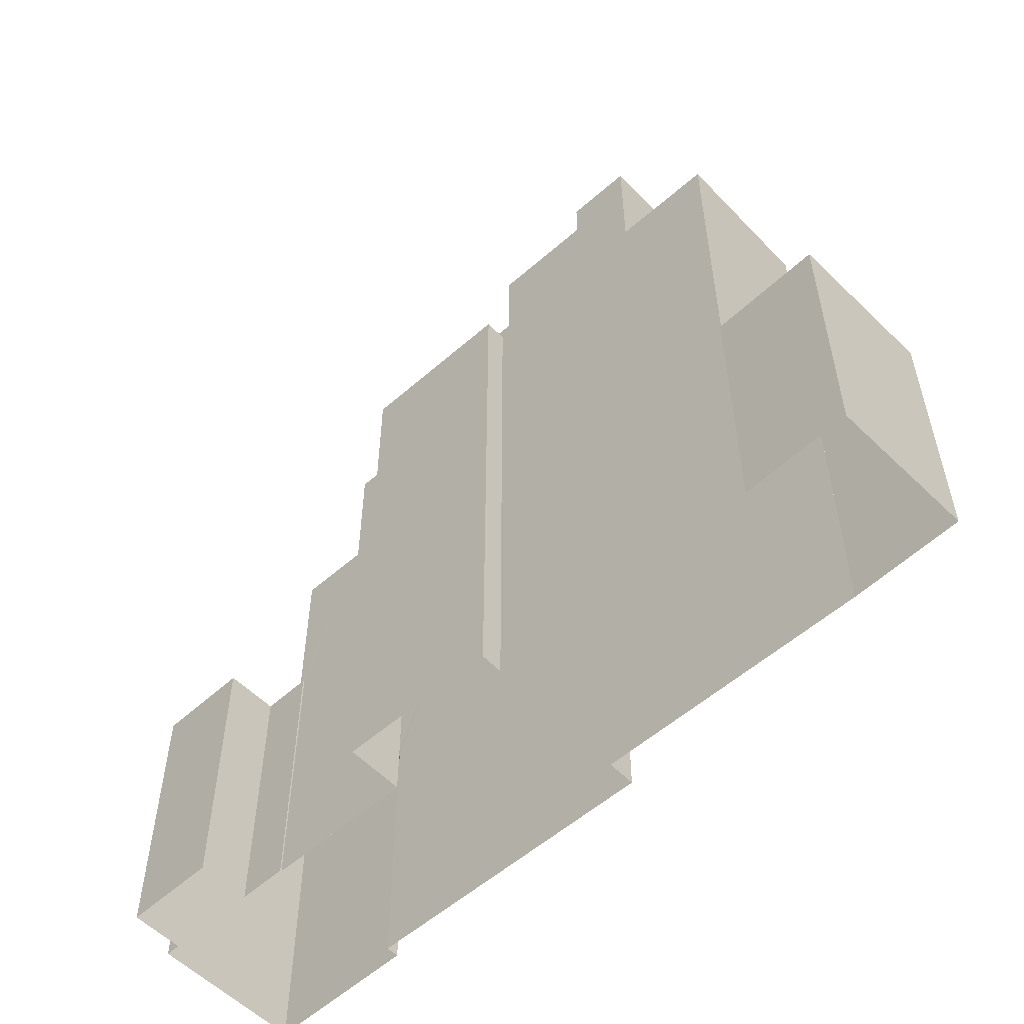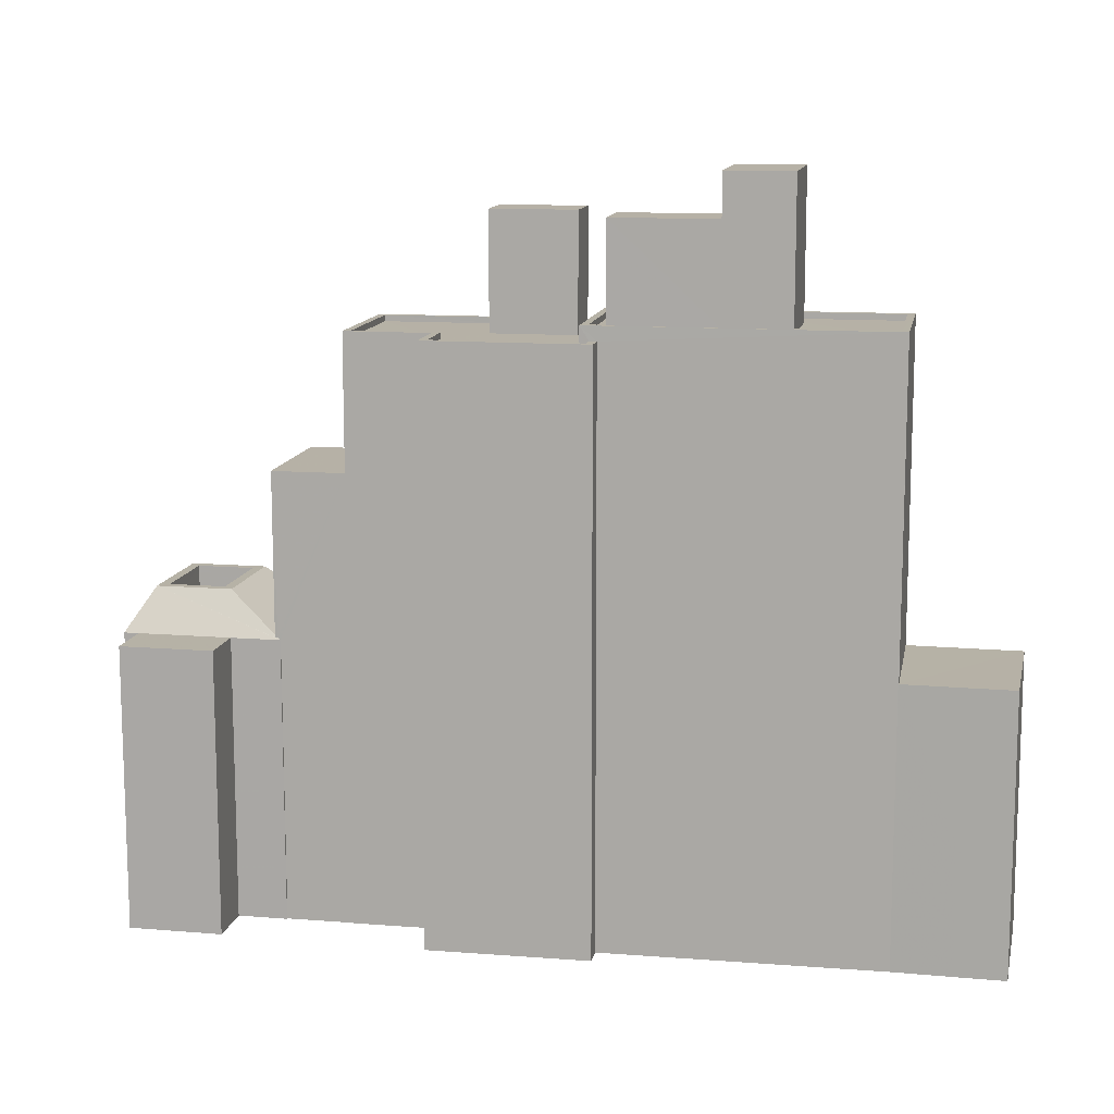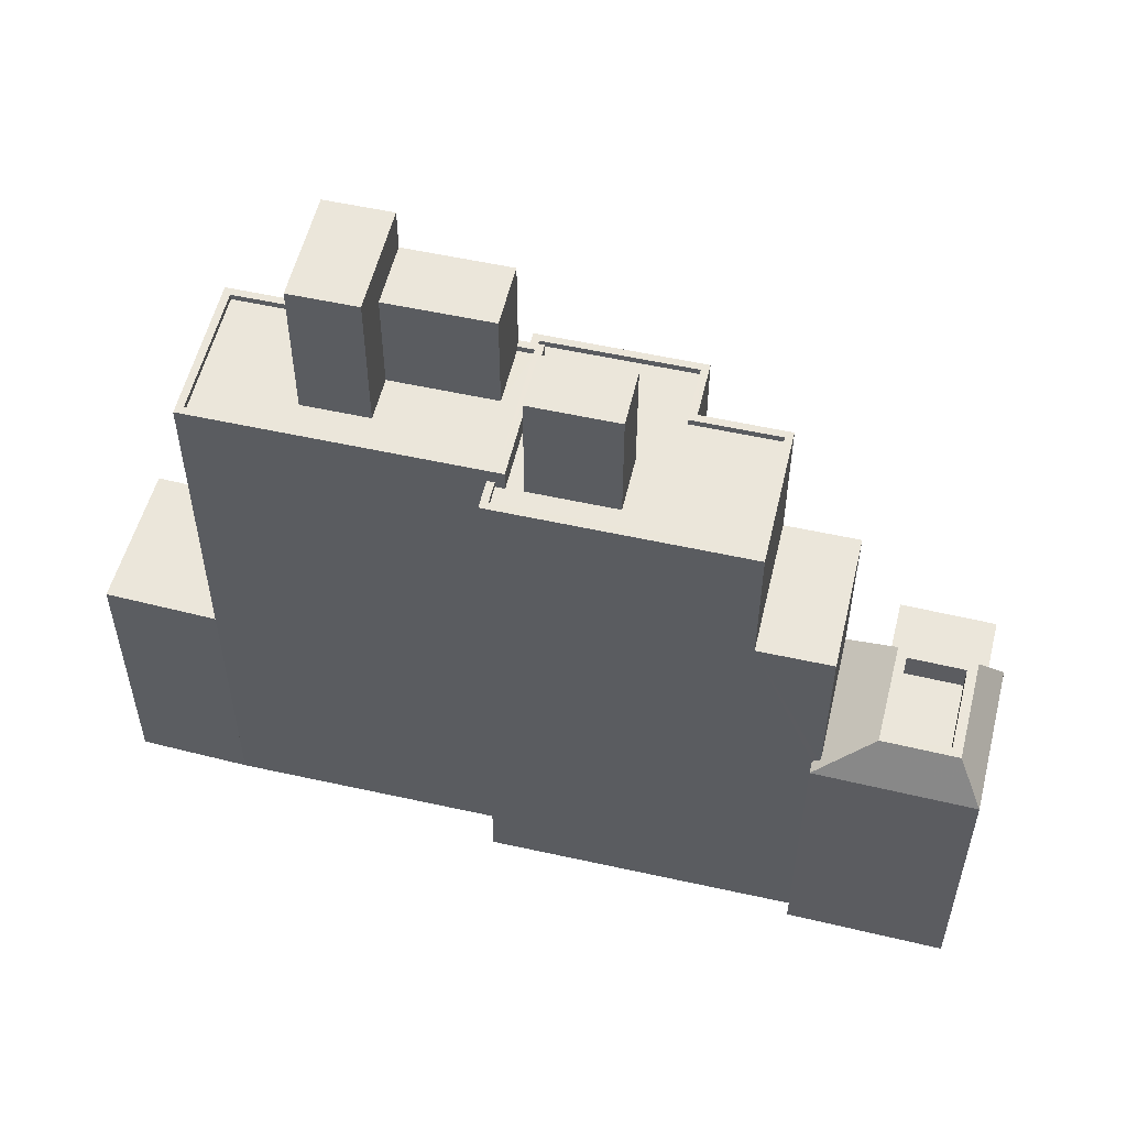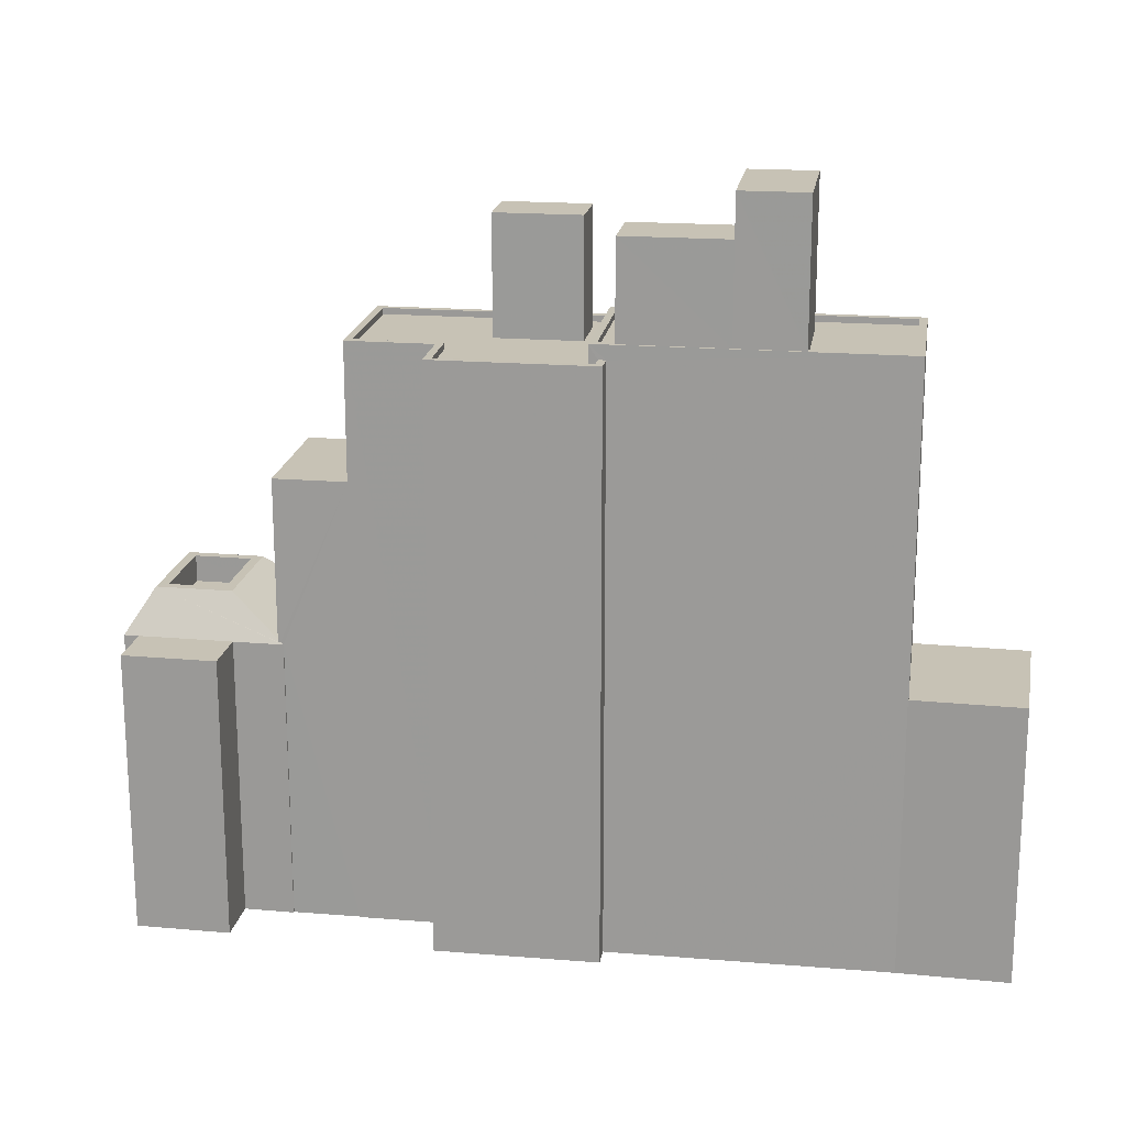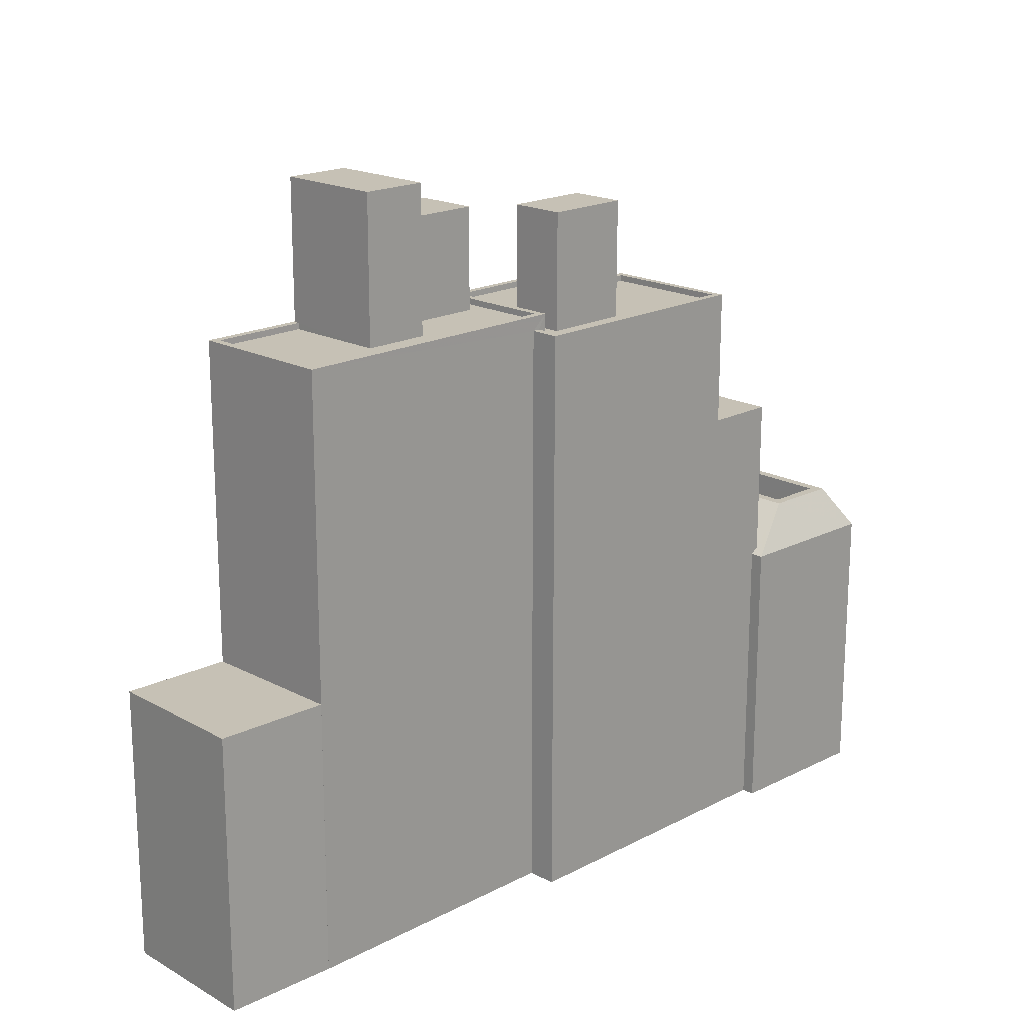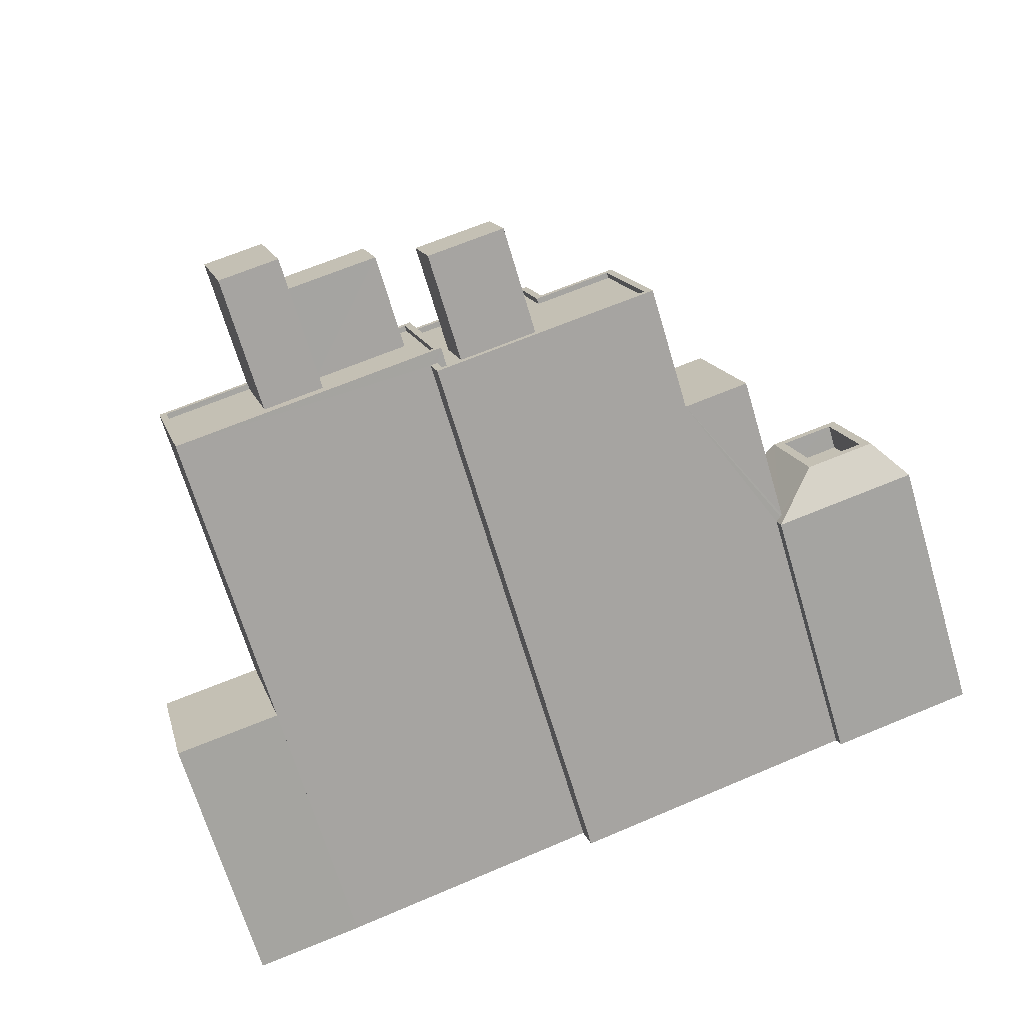
<metadata>
{"format":"obj","ext":"obj","renderer":"f3d","projection":"perspective","resolution":1024,"background":"white","views":[{"elev":-55.5,"azim":-120.9,"up":"+Z"},{"elev":12.2,"azim":-153.3,"up":"+Z"},{"elev":54.8,"azim":29.6,"up":"+Z"},{"elev":19.0,"azim":-154.8,"up":"+Z"},{"elev":18.7,"azim":-28.5,"up":"+Z"},{"elev":-69.2,"azim":16.7,"up":"+Y"}]}
</metadata>
<code>
v -8659 -3.623e+04 20.66
v -8665 -3.623e+04 20.66
v -8665 -3.623e+04 9.001
v -8659 -3.623e+04 8.998
v -8665 -3.623e+04 9.001
v -8665 -3.623e+04 20.66
v -8661 -3.622e+04 9.001
v -8661 -3.622e+04 20.66
v -8661 -3.622e+04 9.001
v -8661 -3.622e+04 20.66
v -8667 -3.622e+04 20.67
v -8667 -3.622e+04 20.67
v -8667 -3.622e+04 9.004
v -8667 -3.622e+04 9.004
v -8665 -3.622e+04 20.67
v -8665 -3.622e+04 9.003
v -8666 -3.622e+04 20.67
v -8666 -3.622e+04 9.004
v -8662 -3.622e+04 20.67
v -8662 -3.622e+04 9.002
v -8662 -3.622e+04 22.4
v -8664 -3.623e+04 21.31
v -8662 -3.622e+04 21.3
v -8664 -3.623e+04 22.41
v -8661 -3.623e+04 22.4
v -8661 -3.623e+04 21.3
v -8663 -3.623e+04 21.3
v -8663 -3.623e+04 22.4
v -8667 -3.622e+04 20.75
v -8667 -3.622e+04 27.45
v -8667 -3.622e+04 20.75
v -8670 -3.623e+04 27.45
v -8670 -3.623e+04 9.005
v -8665 -3.623e+04 20.91
v -8665 -3.623e+04 20.9
v -8665 -3.623e+04 27.45
v -8667 -3.622e+04 20.84
v -8668 -3.623e+04 33
v -8670 -3.623e+04 33
v -8670 -3.623e+04 9.005
v -8668 -3.623e+04 27.45
v -8673 -3.623e+04 33.01
v -8673 -3.623e+04 9.007
v -8674 -3.622e+04 9.008
v -8674 -3.622e+04 33.01
v -8665 -3.623e+04 20.84
v -8678 -3.623e+04 9.007
v -8678 -3.623e+04 33.01
v -8678 -3.623e+04 9.008
v -8678 -3.623e+04 33.01
v -8680 -3.623e+04 9.011
v -8680 -3.623e+04 33.01
v -8680 -3.623e+04 33.01
v -8680 -3.623e+04 9.011
v -8674 -3.622e+04 32.76
v -8674 -3.622e+04 33.01
v -8675 -3.622e+04 32.76
v -8680 -3.623e+04 33.01
v -8680 -3.623e+04 32.76
v -8673 -3.623e+04 33.01
v -8673 -3.623e+04 32.76
v -8670 -3.623e+04 33
v -8670 -3.623e+04 32.75
v -8668 -3.623e+04 33
v -8668 -3.623e+04 32.75
v -8673 -3.623e+04 32.75
v -8677 -3.623e+04 32.76
v -8677 -3.623e+04 33.01
v -8679 -3.623e+04 33.01
v -8679 -3.623e+04 32.76
v -8678 -3.623e+04 32.76
v -8678 -3.623e+04 33.01
v -8677 -3.623e+04 32.76
v -8673 -3.623e+04 37.57
v -8677 -3.623e+04 37.57
v -8673 -3.623e+04 32.75
v -8677 -3.623e+04 32.76
v -8677 -3.623e+04 37.57
v -8674 -3.623e+04 37.57
v -8674 -3.623e+04 32.76
v -8689 -3.624e+04 9.013
v -8689 -3.624e+04 33.6
v -8677 -3.623e+04 33.59
v -8677 -3.623e+04 32.76
v -8691 -3.623e+04 33.6
v -8689 -3.624e+04 20.42
v -8691 -3.623e+04 20.42
v -8689 -3.624e+04 9.013
v -8691 -3.623e+04 20.42
v -8691 -3.623e+04 9.016
v -8679 -3.623e+04 33.59
v -8679 -3.623e+04 32.76
v -8687 -3.623e+04 33.6
v -8690 -3.623e+04 33.6
v -8690 -3.623e+04 33.35
v -8687 -3.623e+04 33.35
v -8679 -3.623e+04 33.59
v -8680 -3.623e+04 33.34
v -8679 -3.623e+04 33.34
v -8680 -3.623e+04 33.59
v -8678 -3.623e+04 33.59
v -8678 -3.623e+04 33.34
v -8689 -3.624e+04 33.35
v -8689 -3.624e+04 33.6
v -8693 -3.624e+04 20.42
v -8693 -3.624e+04 9.016
v -8695 -3.623e+04 9.018
v -8695 -3.623e+04 20.42
v -8679 -3.623e+04 37.57
v -8683 -3.623e+04 37.58
v -8683 -3.623e+04 33.35
v -8679 -3.623e+04 33.34
v -8684 -3.623e+04 33.6
v -8680 -3.623e+04 37.57
v -8680 -3.623e+04 33.59
v -8684 -3.623e+04 37.58
v -8683 -3.623e+04 33.34
v -8683 -3.623e+04 39.32
v -8684 -3.623e+04 39.33
v -8684 -3.623e+04 33.6
v -8685 -3.623e+04 33.35
v -8685 -3.623e+04 39.33
v -8687 -3.623e+04 33.6
v -8687 -3.623e+04 39.33
v -8661 -3.622e+04 22.4
v -8664 -3.622e+04 22.41
v -8660 -3.623e+04 22.4
v -8663 -3.623e+04 22.4
f 18 20 16
f 44 54 51
f 4 9 7
f 20 9 16
f 3 5 4
f 43 54 44
f 43 40 33
f 107 90 106
f 13 16 14
f 54 49 90
f 5 47 43
f 14 5 33
f 88 106 90
f 49 81 88
f 47 49 43
f 16 9 4
f 5 16 4
f 43 49 54
f 33 5 43
f 14 16 5
f 90 49 88
f 1 2 3
f 4 1 3
f 5 3 2
f 6 5 2
f 1 4 7
f 8 1 7
f 9 8 7
f 9 10 8
f 11 12 13
f 14 11 13
f 15 13 12
f 15 16 13
f 15 17 18
f 16 15 18
f 19 20 18
f 17 19 18
f 10 20 19
f 10 9 20
f 21 22 23
f 21 24 22
f 25 23 26
f 25 21 23
f 25 26 27
f 28 25 27
f 28 27 22
f 24 28 22
f 29 30 31
f 30 29 32
f 32 11 33
f 33 11 14
f 29 11 32
f 34 35 36
f 36 35 30
f 37 31 30
f 35 37 30
f 38 32 39
f 39 32 40
f 38 41 32
f 40 32 33
f 42 43 44
f 45 42 44
f 39 40 43
f 42 39 43
f 34 36 41
f 46 34 41
f 5 6 47
f 41 38 48
f 6 46 41
f 47 41 48
f 6 41 47
f 49 47 48
f 50 49 48
f 45 44 51
f 52 45 51
f 53 52 51
f 54 53 51
f 55 56 57
f 57 58 59
f 57 56 58
f 60 55 61
f 60 56 55
f 62 61 63
f 62 60 61
f 64 63 65
f 64 62 63
f 65 66 64
f 66 67 68
f 66 68 64
f 69 59 58
f 69 70 59
f 71 68 67
f 71 72 68
f 73 74 75
f 73 76 74
f 77 73 75
f 78 77 75
f 79 77 78
f 79 80 77
f 74 80 79
f 74 76 80
f 81 49 50
f 81 50 82
f 50 83 82
f 71 84 72
f 84 83 72
f 72 83 50
f 85 86 82
f 82 86 81
f 85 87 86
f 81 86 88
f 87 85 89
f 89 54 90
f 53 85 91
f 70 69 92
f 92 69 91
f 54 89 53
f 69 53 91
f 89 85 53
f 92 91 83
f 84 92 83
f 93 94 95
f 96 93 95
f 97 98 99
f 97 100 98
f 101 97 99
f 102 101 99
f 103 101 102
f 103 104 101
f 104 103 95
f 94 104 95
f 86 105 106
f 88 86 106
f 105 107 106
f 105 108 107
f 107 108 89
f 90 107 89
f 109 110 111
f 112 109 111
f 113 114 115
f 113 116 114
f 100 109 112
f 112 98 100
f 114 109 100
f 115 114 100
f 117 111 110
f 110 118 117
f 118 110 119
f 120 116 113
f 119 116 120
f 110 116 119
f 121 118 122
f 121 117 118
f 96 121 93
f 123 93 124
f 124 93 122
f 93 121 122
f 123 124 119
f 120 123 119
f 12 125 15
f 15 125 10
f 125 8 10
f 31 125 12
f 126 125 31
f 37 126 31
f 29 31 12
f 1 8 127
f 8 125 127
f 2 1 128
f 127 128 1
f 126 35 128
f 34 2 128
f 46 2 34
f 35 34 128
f 37 35 126
f 46 6 2
f 29 12 11
f 15 19 17
f 15 10 19
f 24 21 126
f 21 125 126
f 128 127 25
f 28 128 25
f 127 125 21
f 25 127 21
f 22 26 23
f 22 27 26
f 24 126 128
f 28 24 128
f 32 36 30
f 32 41 36
f 64 48 38
f 39 62 38
f 58 52 53
f 45 52 56
f 45 56 42
f 39 42 62
f 50 48 68
f 72 50 68
f 69 58 53
f 42 56 60
f 64 68 48
f 62 64 38
f 60 62 42
f 56 52 58
f 67 84 71
f 92 59 70
f 92 57 59
f 66 73 67
f 76 73 66
f 77 92 84
f 80 57 77
f 73 77 84
f 67 73 84
f 57 92 77
f 61 55 57
f 80 61 57
f 65 63 61
f 66 65 76
f 65 80 76
f 80 65 61
f 79 75 74
f 79 78 75
f 83 91 101
f 94 123 85
f 120 91 85
f 93 123 94
f 91 97 101
f 100 97 115
f 113 115 120
f 123 120 85
f 115 91 120
f 115 97 91
f 98 112 99
f 99 112 102
f 95 103 121
f 96 95 121
f 117 103 102
f 112 111 117
f 121 103 117
f 112 117 102
f 82 83 101
f 85 82 94
f 94 82 104
f 101 104 82
f 86 87 105
f 87 108 105
f 89 108 87
f 116 110 109
f 114 116 109
f 124 122 118
f 119 124 118

</code>
